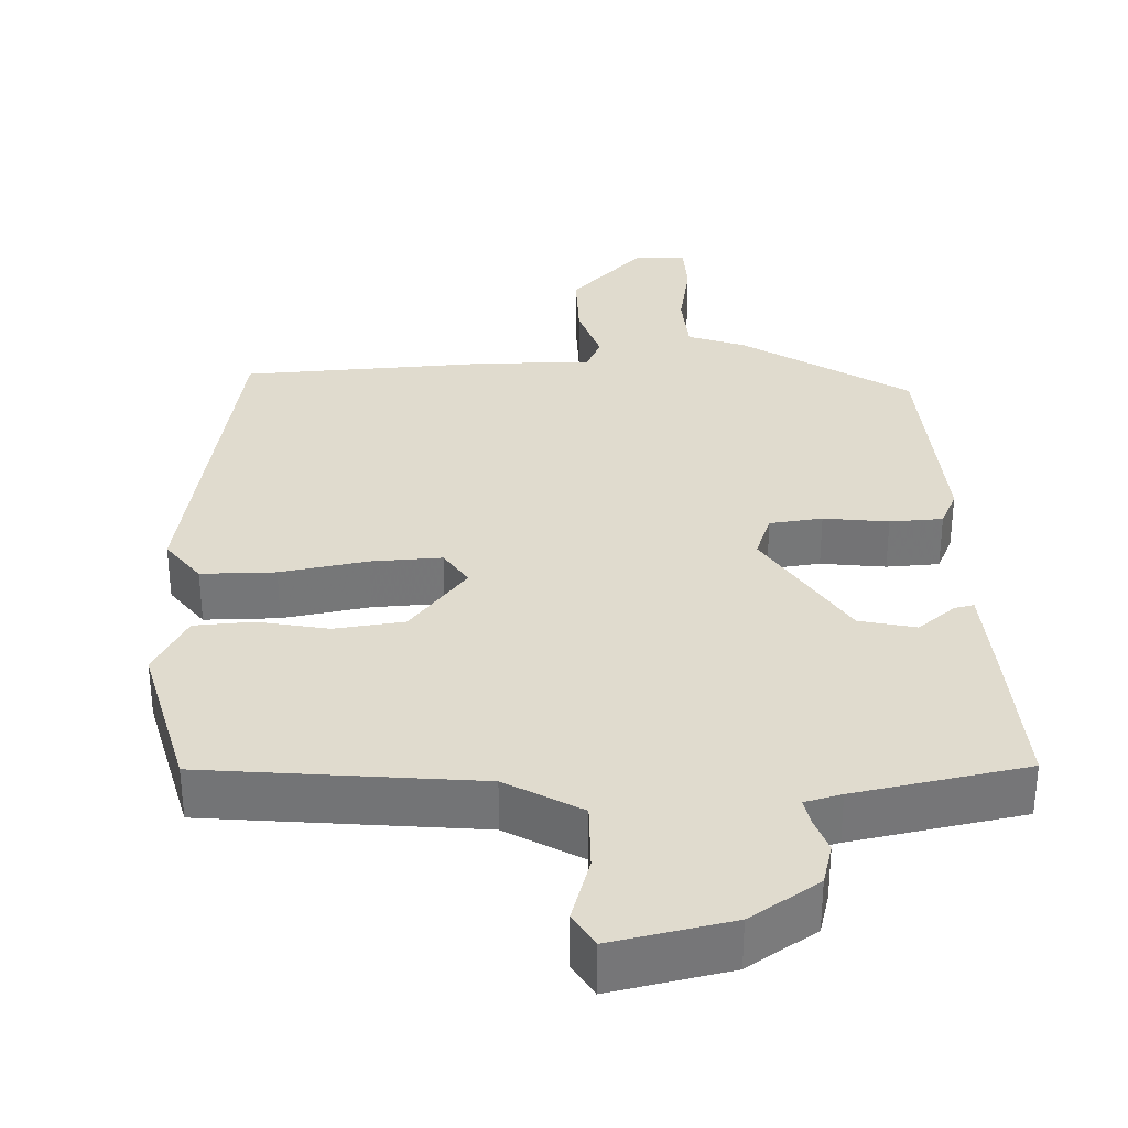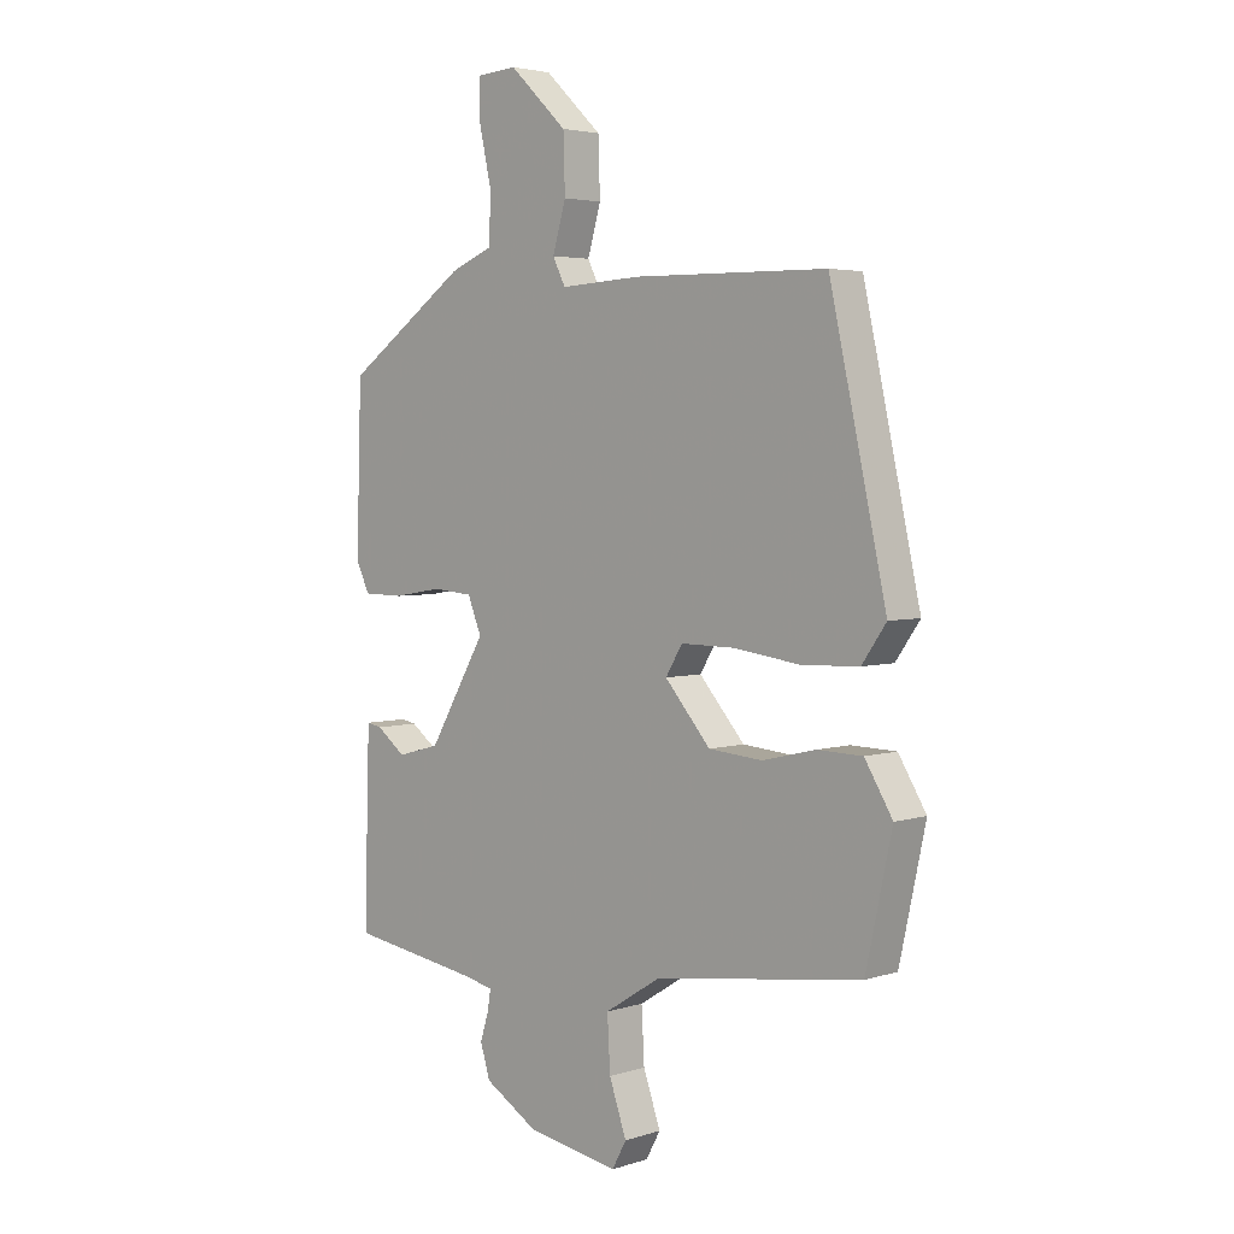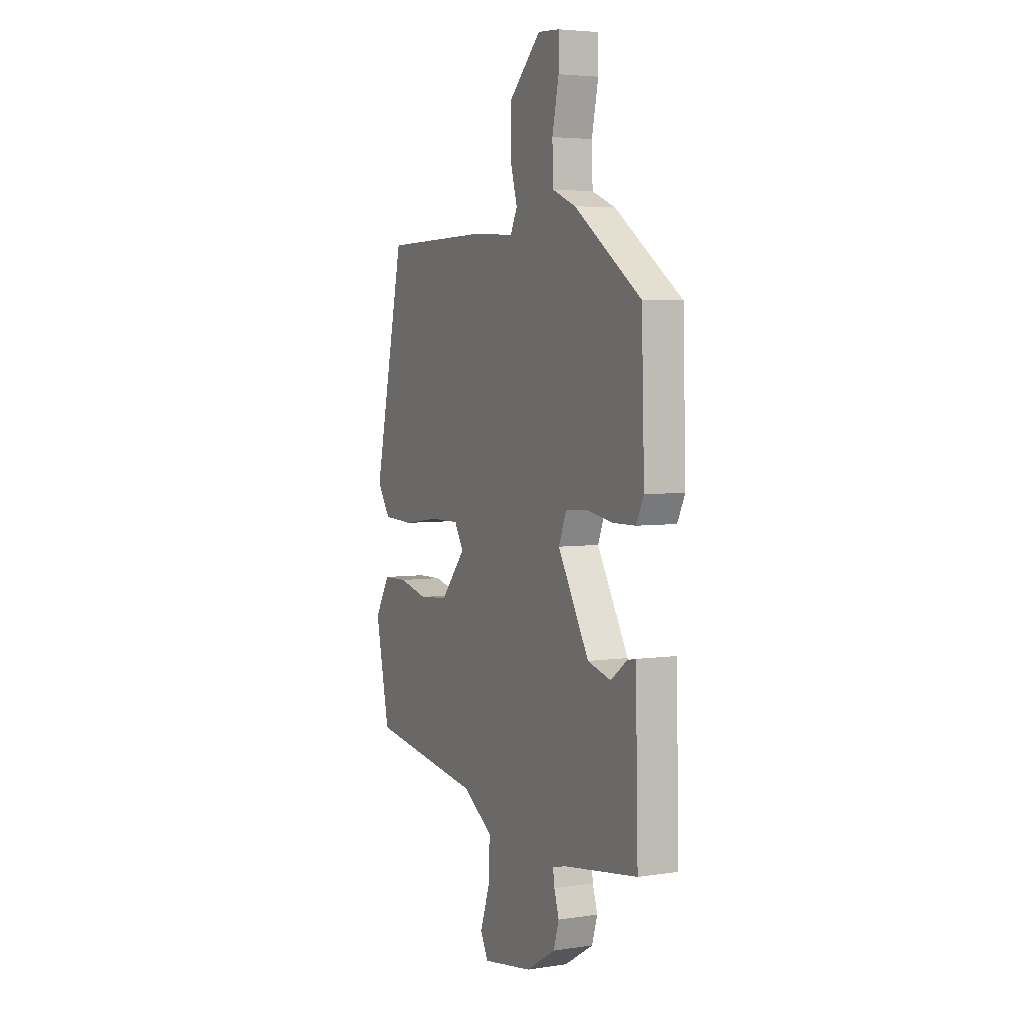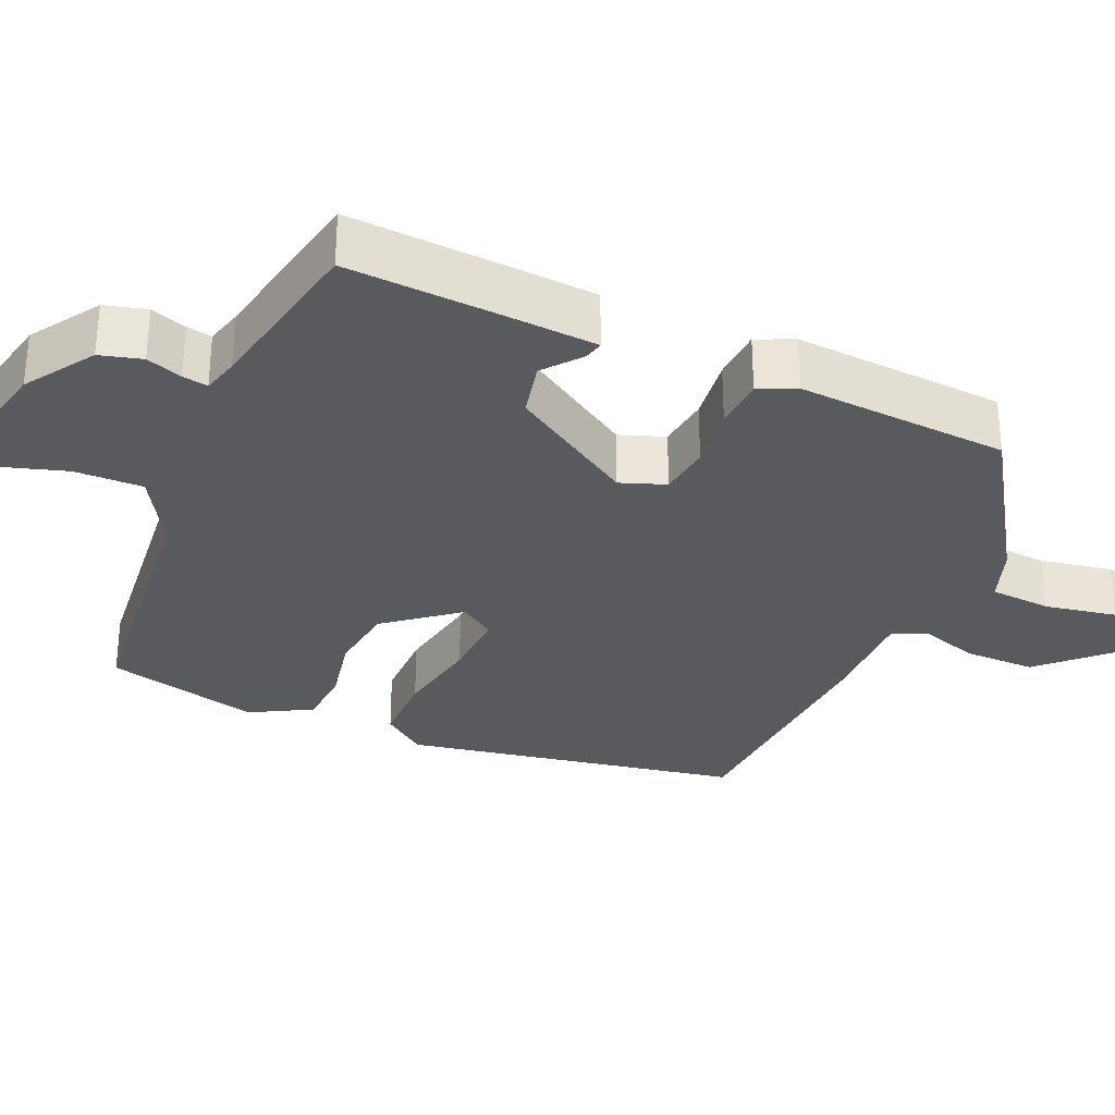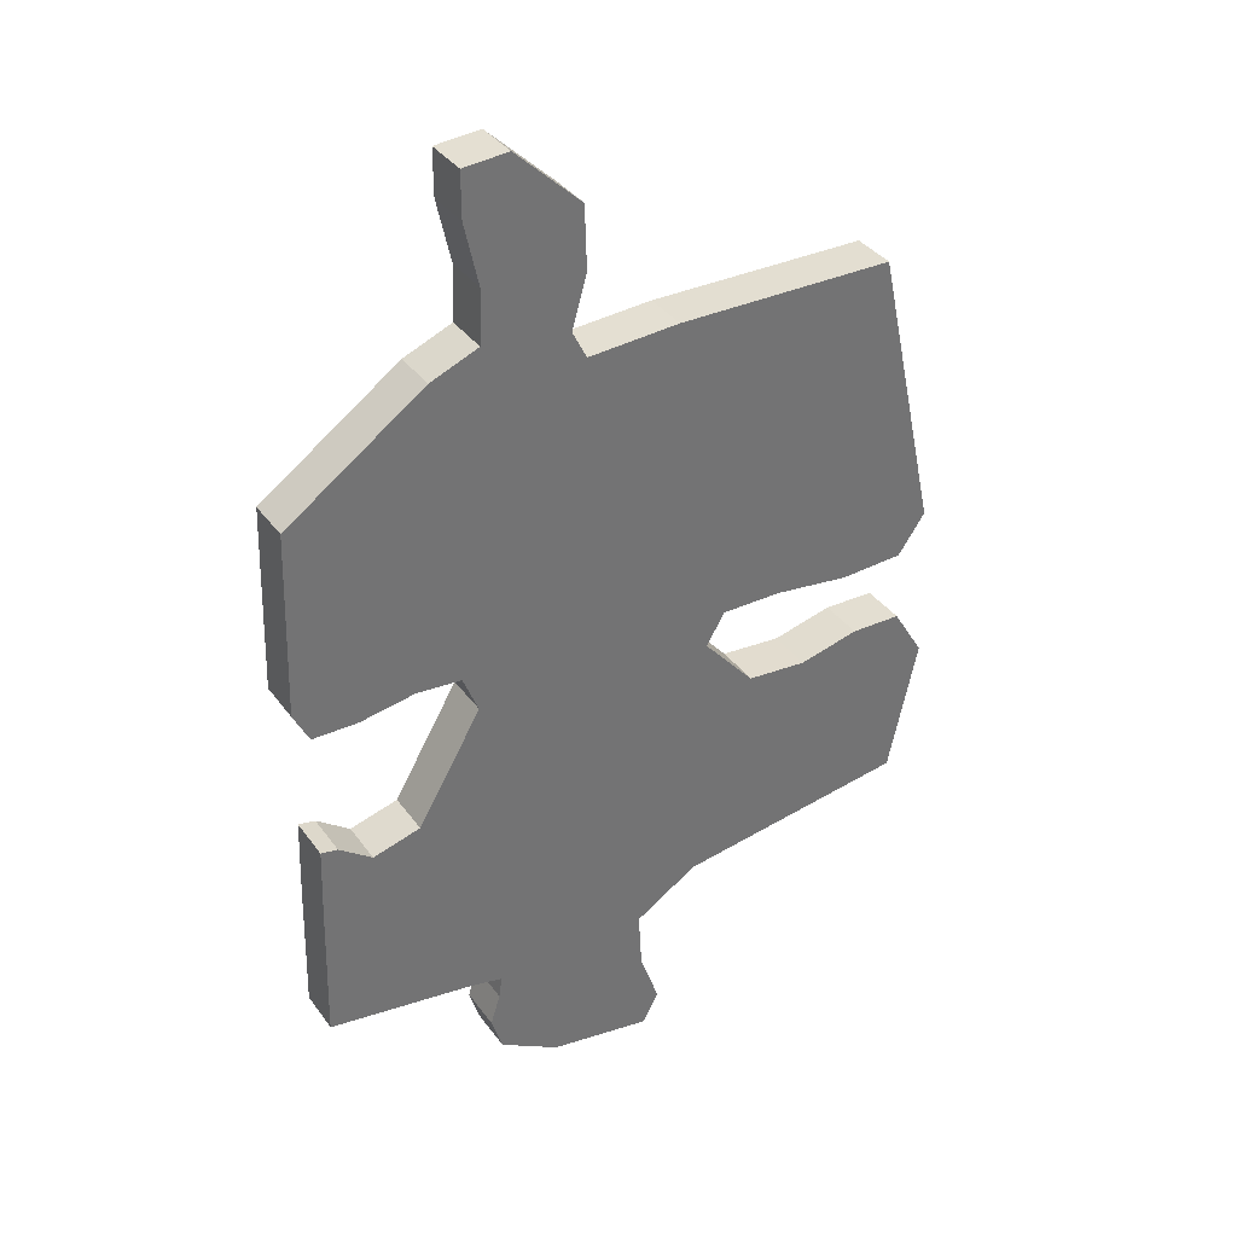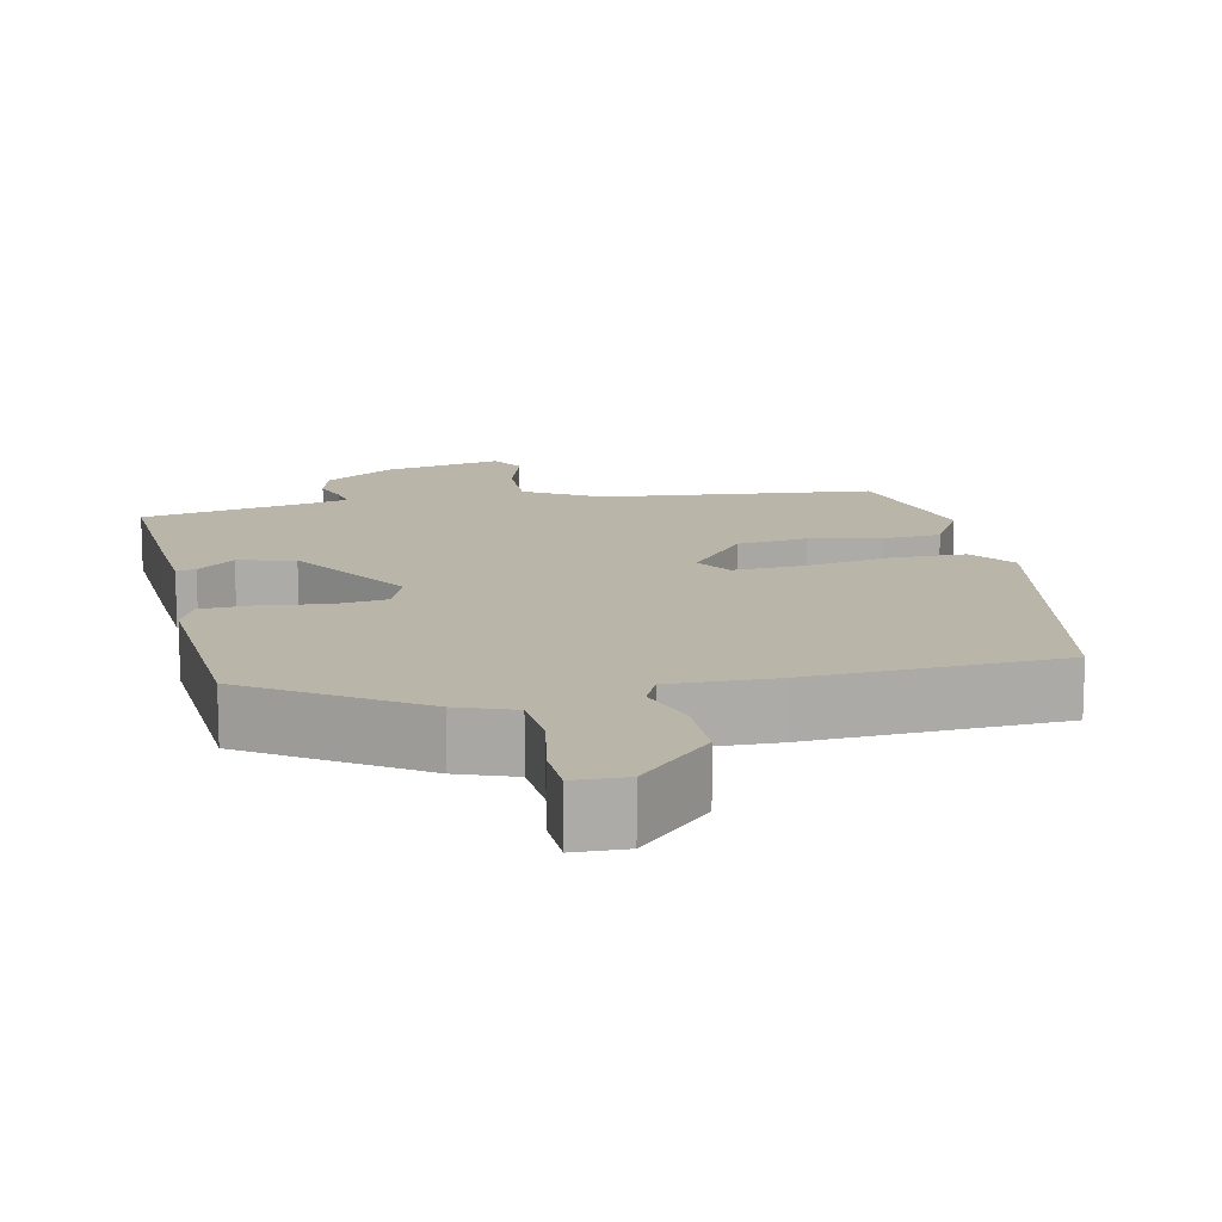
<metadata>
{"format":"obj","ext":"obj","renderer":"f3d","projection":"perspective","resolution":1024,"background":"white","views":[{"elev":33.4,"azim":175.6,"up":"+Y"},{"elev":3.8,"azim":43.8,"up":"+Z"},{"elev":4.4,"azim":-115.8,"up":"+Z"},{"elev":-31.0,"azim":-115.7,"up":"+Y"},{"elev":36.5,"azim":-31.4,"up":"+Z"},{"elev":13.7,"azim":-14.1,"up":"+Y"}]}
</metadata>
<code>
v 0.504 0.07 -0.427
v 0.145 0.07 -0.477
v 0.048 0.07 -0.538
v 0.053 0.07 -0.629
v 0.083 0.07 -0.715
v 0.058 0.07 -0.761
v -0.101 0.07 -0.734
v -0.194 0.07 -0.678
v -0.211 0.07 -0.623
v -0.196 0.07 -0.575
v -0.191 0.07 -0.541
v -0.24 0.07 -0.53
v -0.469 0.07 -0.495
v -0.464 0.07 -0.289
v -0.46 0.07 -0.169
v -0.434 0.07 -0.174
v -0.383 0.07 -0.212
v -0.309 0.07 -0.192
v -0.21 0.07 -0.023
v -0.234 0.07 0.036
v -0.304 0.07 0.042
v -0.389 0.07 0.028
v -0.459 0.07 0.029
v -0.483 0.07 0.077
v -0.474 0.07 0.36
v -0.262 0.07 0.508
v -0.188 0.07 0.538
v -0.185 0.07 0.62
v -0.206 0.07 0.715
v -0.206 0.07 0.784
v -0.137 0.07 0.789
v -0.037 0.07 0.694
v -0.034 0.07 0.598
v -0.057 0.07 0.519
v -0.035 0.07 0.475
v 0.105 0.07 0.483
v 0.439 0.07 0.478
v 0.537 0.07 0.034
v 0.495 0.07 -0.026
v 0.397 0.07 -0.03
v 0.281 0.07 -0.014
v 0.188 0.07 -0.013
v 0.159 0.07 -0.061
v 0.238 0.07 -0.152
v 0.331 0.07 -0.16
v 0.423 0.07 -0.138
v 0.501 0.07 -0.14
v 0.549 0.07 -0.219
v 0.504 0 -0.427
v 0.145 0 -0.477
v 0.048 0 -0.538
v 0.053 0 -0.629
v 0.083 0 -0.715
v 0.058 0 -0.761
v -0.101 0 -0.734
v -0.194 0 -0.678
v -0.211 0 -0.623
v -0.196 0 -0.575
v -0.191 0 -0.541
v -0.24 0 -0.53
v -0.469 0 -0.495
v -0.464 0 -0.289
v -0.46 0 -0.169
v -0.434 0 -0.174
v -0.383 0 -0.212
v -0.309 0 -0.192
v -0.21 0 -0.023
v -0.234 0 0.036
v -0.304 0 0.042
v -0.389 0 0.028
v -0.459 0 0.029
v -0.483 0 0.077
v -0.474 0 0.36
v -0.262 0 0.508
v -0.188 0 0.538
v -0.185 0 0.62
v -0.206 0 0.715
v -0.206 0 0.784
v -0.137 0 0.789
v -0.037 0 0.694
v -0.034 0 0.598
v -0.057 0 0.519
v -0.035 0 0.475
v 0.105 0 0.483
v 0.439 0 0.478
v 0.537 0 0.034
v 0.495 0 -0.026
v 0.397 0 -0.03
v 0.281 0 -0.014
v 0.188 0 -0.013
v 0.159 0 -0.061
v 0.238 0 -0.152
v 0.331 0 -0.16
v 0.423 0 -0.138
v 0.501 0 -0.14
v 0.549 0 -0.219
f 48 1 2
f 47 48 2
f 46 47 2
f 45 46 2
f 44 45 2 3
f 43 44 3
f 39 40 41
f 38 39 41
f 37 38 41
f 36 37 41
f 35 36 41
f 35 41 42
f 34 35 42 43
f 32 33 34
f 31 32 34
f 30 31 34
f 29 30 34
f 28 29 34
f 34 43 3
f 28 34 3
f 27 28 3
f 25 26 27
f 24 25 27
f 23 24 27
f 22 23 27
f 21 22 27
f 15 16 17
f 14 15 17
f 13 14 17
f 12 13 17
f 11 12 17 18
f 8 9 10
f 7 8 10
f 6 7 10
f 5 6 10
f 4 5 10
f 4 10 11
f 11 18 19
f 4 11 19
f 3 4 19
f 20 21 27
f 3 19 20 27
f 50 49 96
f 50 96 95
f 50 95 94
f 50 94 93
f 51 50 93 92
f 51 92 91
f 89 88 87
f 89 87 86
f 89 86 85
f 89 85 84
f 89 84 83
f 90 89 83
f 91 90 83 82
f 82 81 80
f 82 80 79
f 82 79 78
f 82 78 77
f 82 77 76
f 51 91 82
f 51 82 76
f 51 76 75
f 75 74 73
f 75 73 72
f 75 72 71
f 75 71 70
f 75 70 69
f 65 64 63
f 65 63 62
f 65 62 61
f 65 61 60
f 66 65 60 59
f 58 57 56
f 58 56 55
f 58 55 54
f 58 54 53
f 58 53 52
f 59 58 52
f 67 66 59
f 67 59 52
f 67 52 51
f 75 69 68
f 75 68 67 51
f 1 49 50 2
f 2 50 51 3
f 3 51 52 4
f 4 52 53 5
f 5 53 54 6
f 6 54 55 7
f 7 55 56 8
f 8 56 57 9
f 9 57 58 10
f 10 58 59 11
f 11 59 60 12
f 12 60 61 13
f 13 61 62 14
f 14 62 63 15
f 15 63 64 16
f 16 64 65 17
f 17 65 66 18
f 18 66 67 19
f 19 67 68 20
f 20 68 69 21
f 21 69 70 22
f 22 70 71 23
f 23 71 72 24
f 24 72 73 25
f 25 73 74 26
f 26 74 75 27
f 27 75 76 28
f 28 76 77 29
f 29 77 78 30
f 30 78 79 31
f 31 79 80 32
f 32 80 81 33
f 33 81 82 34
f 34 82 83 35
f 35 83 84 36
f 36 84 85 37
f 37 85 86 38
f 38 86 87 39
f 39 87 88 40
f 40 88 89 41
f 41 89 90 42
f 42 90 91 43
f 43 91 92 44
f 44 92 93 45
f 45 93 94 46
f 46 94 95 47
f 47 95 96 48
f 48 96 49 1

</code>
